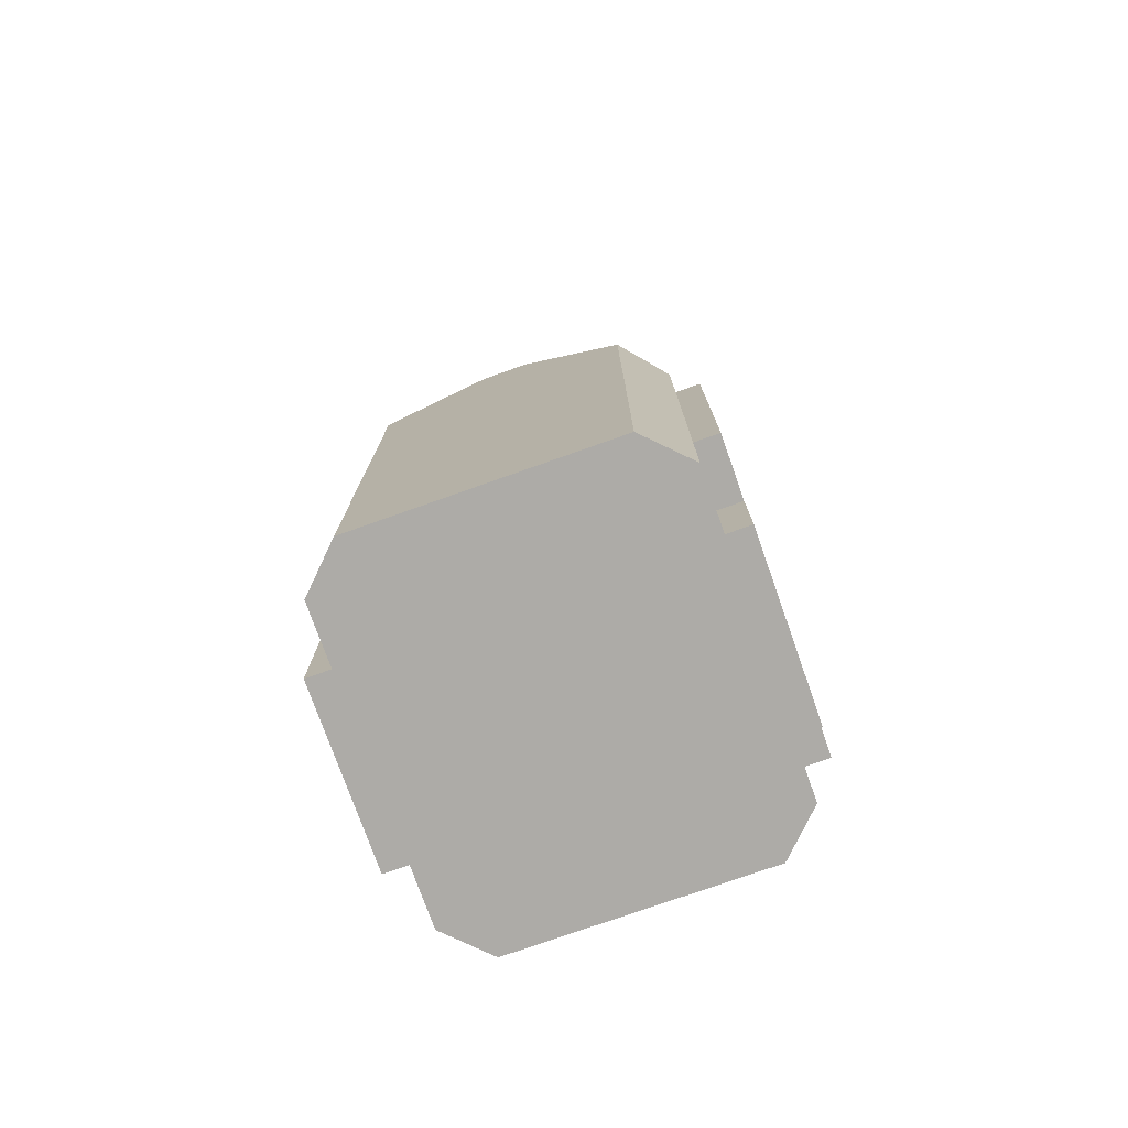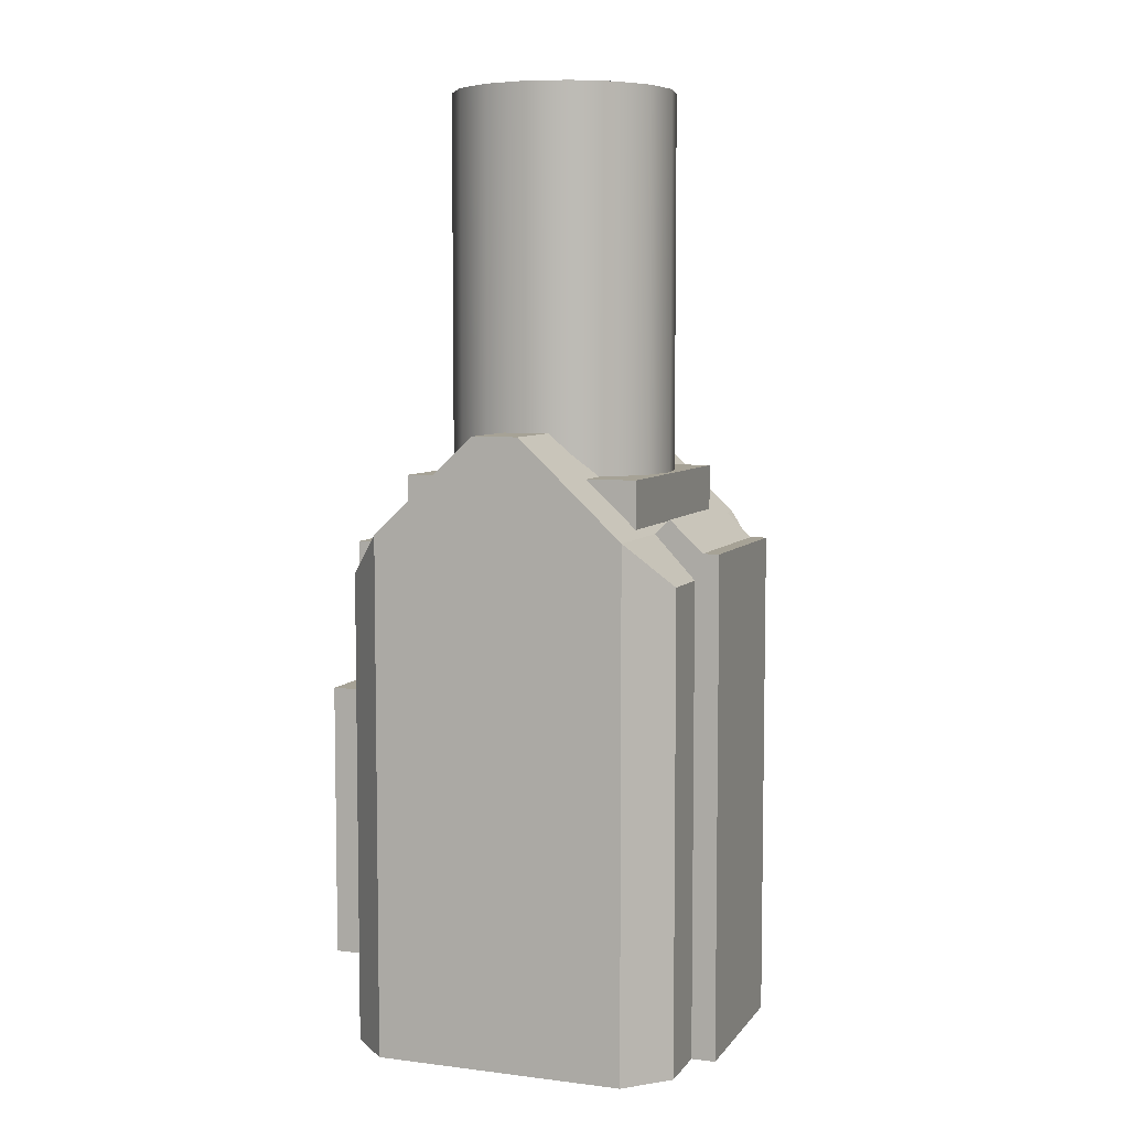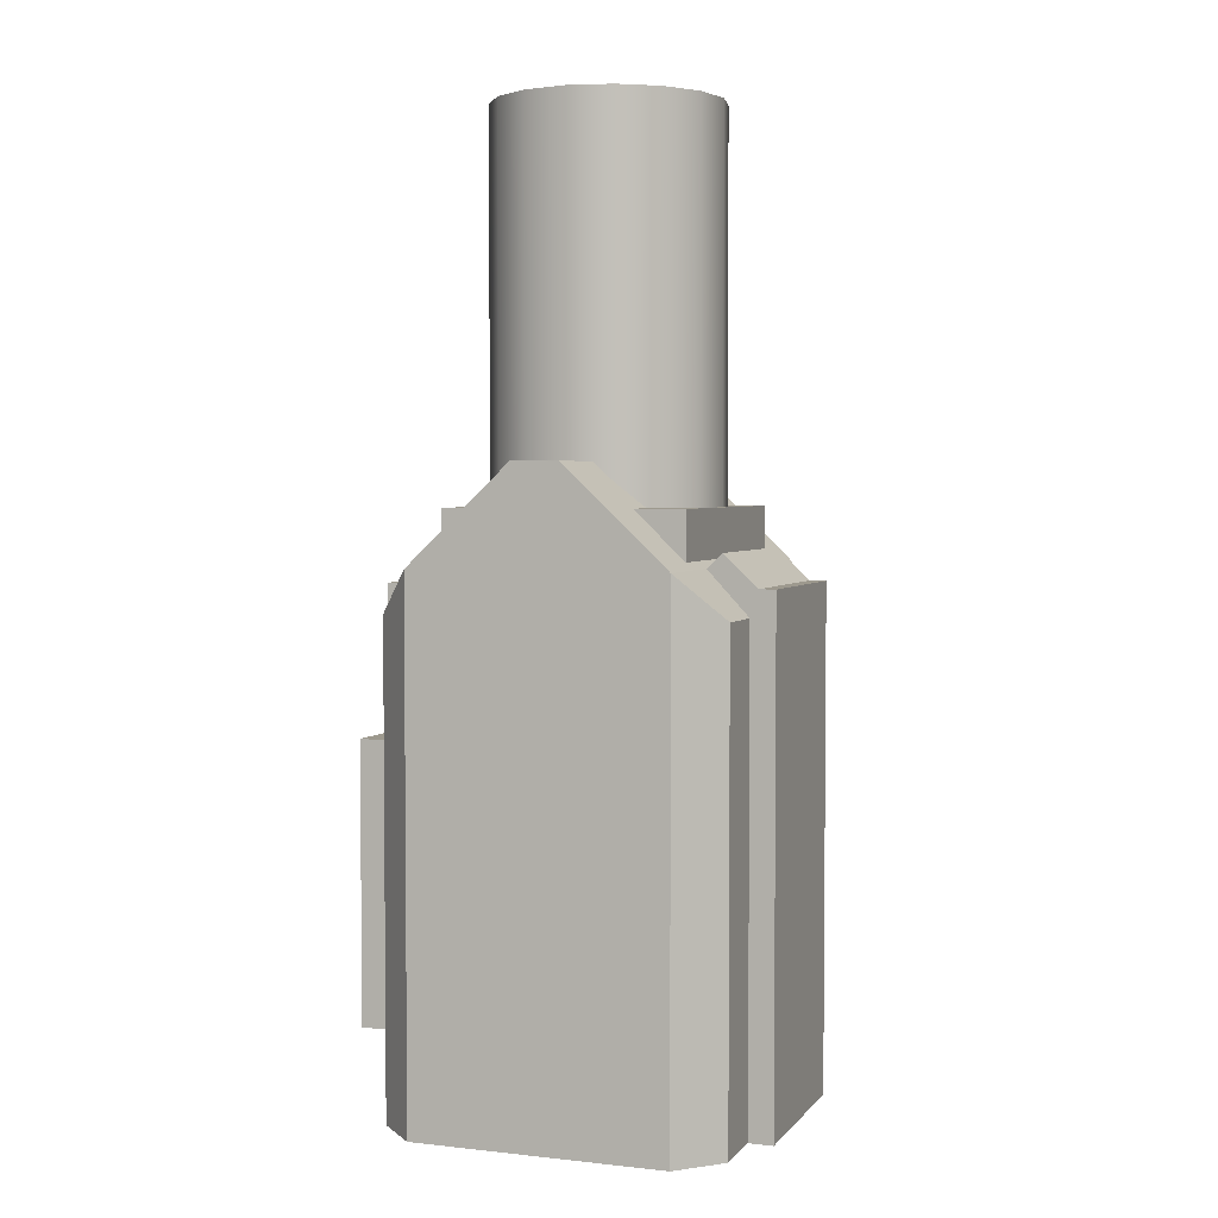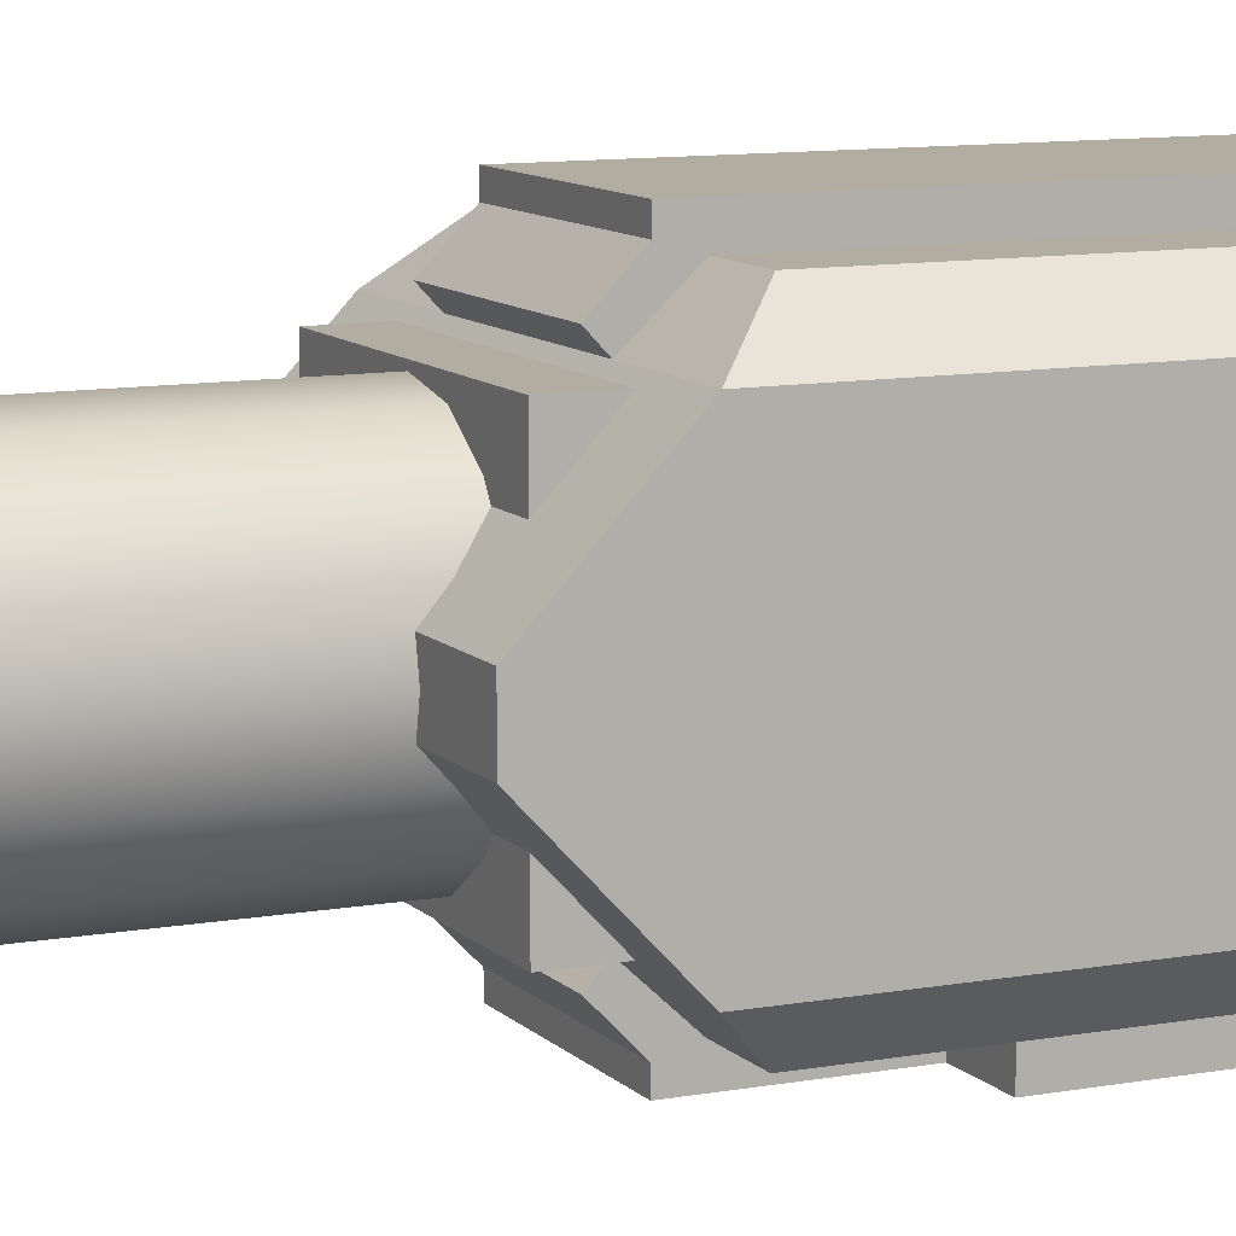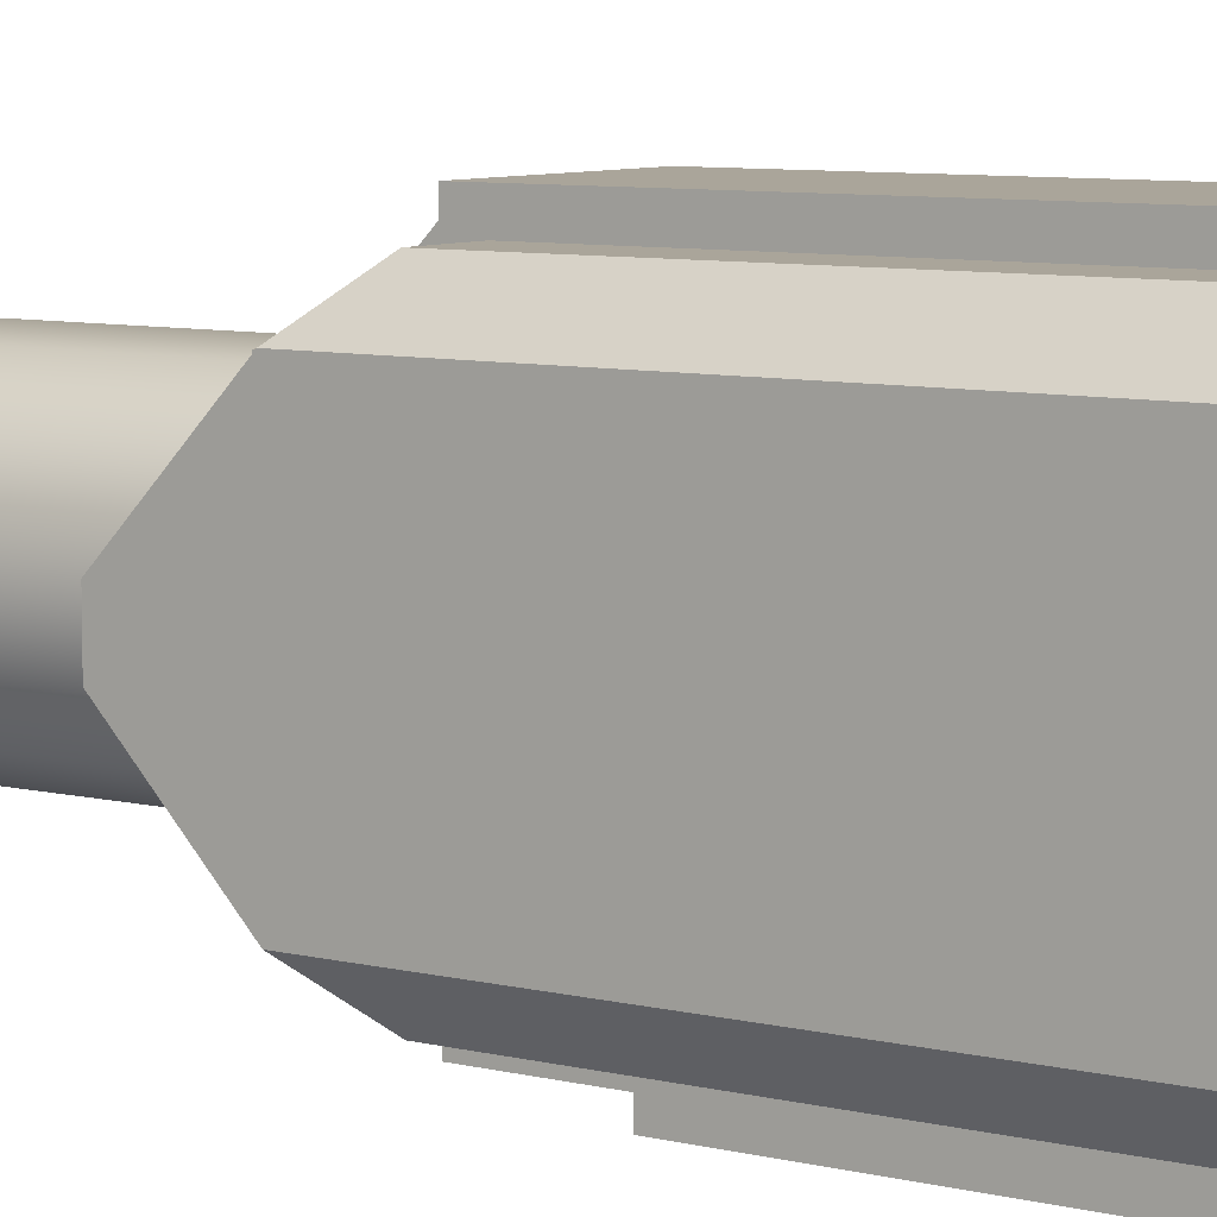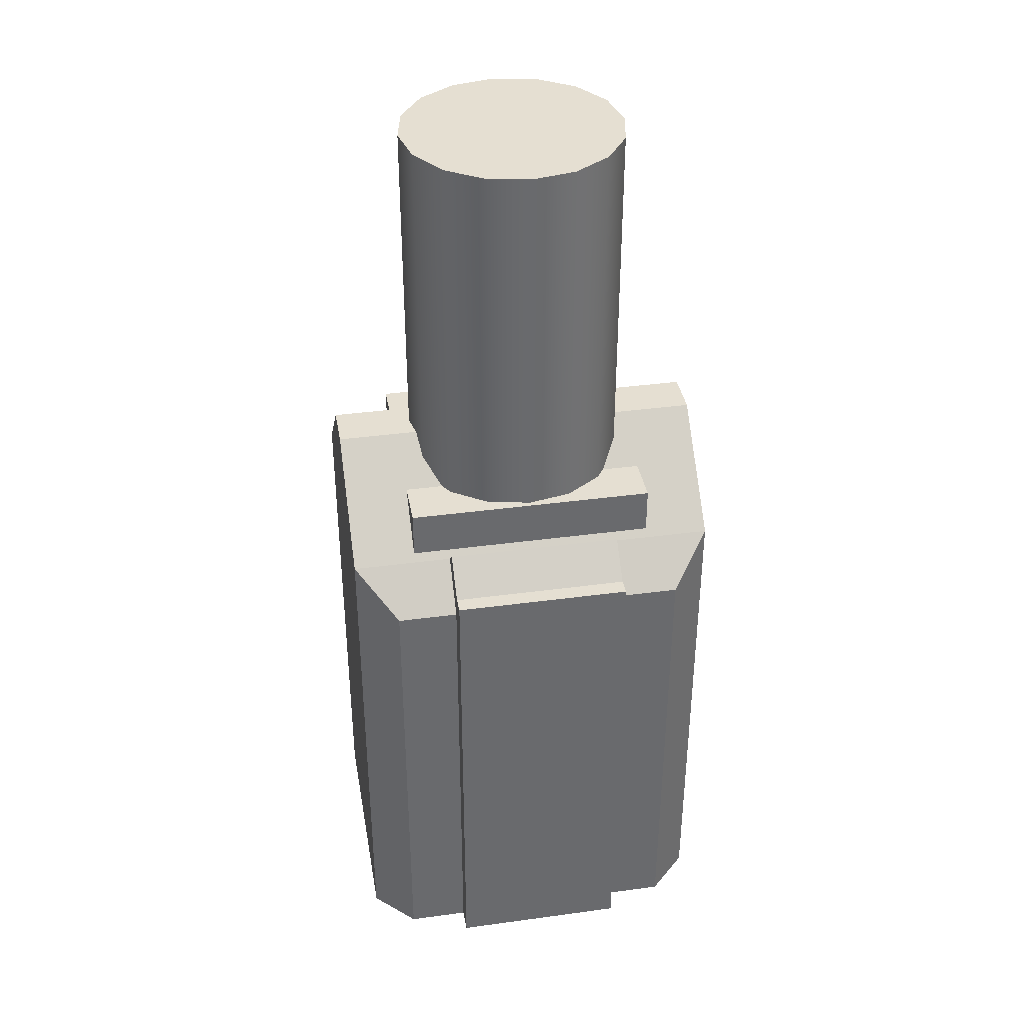
<metadata>
{"format":"obj","ext":"obj","renderer":"f3d","projection":"perspective","resolution":1024,"background":"white","views":[{"elev":-76.4,"azim":-70.5,"up":"+Z"},{"elev":6.3,"azim":110.1,"up":"+Z"},{"elev":3.4,"azim":110.0,"up":"+Z"},{"elev":10.3,"azim":65.1,"up":"+Y"},{"elev":7.7,"azim":124.6,"up":"+Y"},{"elev":37.4,"azim":170.1,"up":"+Z"}]}
</metadata>
<code>
g default
v 0.9334 1.745 0
v 0.9334 -1.745 0
v -0.9334 -1.745 0
v -0.9334 1.745 0
v 2 -1.318 0
v 1.573 -1.745 0.9463
v 1.573 -1.745 0
v 0.9334 -1.745 0.9463
v 1.573 -2 0.9463
v 0.9334 -2 0.9463
v -2 -1.318 -0
v -2 -1.318 5.459
v -2 -0.2441 6.471
v -1.573 -1.745 3.784
v -1.573 -2 3.784
v -0.9334 -2 3.784
v -0.9334 -1.745 3.784
v -1.573 -1.745 5
v 0.9334 -2 3.784
v -0.9334 -2 5.274
v -2 0.2441 6.471
v -2 1.318 0
v -0.9334 -1.745 5
v 1.573 -2 3.784
v -2 1.318 5.459
v 0.9334 -2 5.274
v -0.9334 2 0
v 0.9334 2 0
v -1.324 -1.243 5.53
v -1.324 -1.243 6.026
v -1.324 -0.7161 6.026
v 1.573 -1.745 3.784
v -0.9334 -1.825 5.274
v -0.9334 -1.318 5.459
v -1.573 1.745 5
v -1.573 1.745 0
v 2 -1.318 5.459
v 1.573 -1.745 5
v -0.9334 -1.479 5.608
v 2 -0.2441 6.471
v -0.9334 1.745 5
v -1.324 0.7161 6.026
v -1.324 1.243 6.026
v -1.324 1.243 5.53
v 0.9334 -1.745 3.784
v 0.9334 -1.825 5.274
v 2 1.318 0
v 1.573 1.745 0
v -0.9334 1.825 5.274
v -0.9334 2 5.274
v 1.324 -1.243 6.026
v 1.324 -1.243 5.53
v 1.324 -0.7161 6.026
v 0.9334 -1.745 5
v 0.9334 -1.479 5.608
v 2 0.2441 6.471
v 2 1.318 5.459
v 0.9334 -1.318 5.459
v 0.9334 1.745 5
v 0.9334 2 5.274
v 0.9334 1.825 5.274
v 1.324 1.243 5.53
v 1.324 1.243 6.026
v 1.324 0.7161 6.026
v -0.9334 1.318 5.459
v 1.573 1.745 5
v -0.9334 1.479 5.608
v 0.9334 1.318 5.459
v 0.9334 1.479 5.608
v -0.9334 -2 0.9463
v 0.9334 -2 0
v -1.573 -1.745 0.9463
v -1.573 -2 0.9463
v -0.9334 -2 0
v -1.573 -1.745 -0
v -0.9334 -1.745 0.9463
g col_body
f 1 2 3 4
f 5 6 7
f 8 6 9 10
f 11 12 13
f 14 15 16 17
f 14 18 12
f 19 16 70 10
f 13 21 22 11
f 17 23 18 14
f 23 17 16 20
f 9 24 19 10
f 21 25 22
f 1 4 27 28
f 29 30 31
f 6 32 24 9
f 23 20 33
f 23 34 12 18
f 22 25 35 36
f 32 37 38
f 5 37 32 6
f 34 23 33 39
f 5 40 37
f 36 35 41 4
f 42 43 44
f 32 45 19 24
f 26 46 33 20
f 47 5 7 2 1 48
f 41 49 50
f 51 52 53
f 54 26 19 45
f 41 50 27 4
f 46 55 39 33
f 45 32 38 54
f 56 47 57
f 55 58 34 39
f 54 46 26
f 58 52 29 34
f 59 60 61
f 28 27 50 60
f 62 63 64
f 58 55 46 54
f 54 38 37 58
f 56 40 5 47
f 59 1 28 60
f 41 35 25 65
f 48 1 59 66
f 53 40 13 31
f 47 48 66 57
f 65 67 49 41
f 40 56 21 13
f 42 21 56 64
f 68 65 44 62
f 69 67 65 68
f 61 49 67 69
f 60 50 49 61
f 68 59 61 69
f 59 68 57 66
f 52 51 30 29
f 30 51 53 31
f 12 34 29
f 64 63 43 42
f 43 63 62 44
f 25 21 42 44
f 37 40 53 52
f 57 68 62
f 2 7 6 8
f 8 10 71 2
f 11 72 14 12
f 73 70 16 15
f 72 73 15 14
f 11 75 72
f 76 70 73 72
f 76 3 74 70
f 3 76 72 75
f 2 71 74 3
f 22 36 4 3 75 11
f 37 52 58
f 12 29 31 13
f 25 44 65
f 57 62 64 56
f 20 16 19 26
f 71 10 70 74
g default
v 1.098 0.455 5.919
v 0.8406 0.8406 5.919
v 0.455 1.098 5.919
v 1e-06 1.189 5.919
v -0.455 1.098 5.919
v -0.8406 0.8406 5.919
v -1.098 0.455 5.919
v -1.189 0 5.919
v -1.098 -0.455 5.919
v -0.8406 -0.8406 5.919
v -0.455 -1.098 5.919
v -0 -1.189 5.919
v 0.455 -1.098 5.919
v 0.8406 -0.8406 5.919
v 1.098 -0.455 5.919
v 1.189 0 5.919
v 1.098 0.455 10
v 0.8406 0.8406 10
v 0.455 1.098 10
v 1e-06 1.189 10
v -0.455 1.098 10
v -0.8406 0.8406 10
v -1.098 0.455 10
v -1.189 0 10
v -1.098 -0.455 10
v -0.8406 -0.8406 10
v -0.455 -1.098 10
v -0 -1.189 10
v 0.455 -1.098 10
v 0.8406 -0.8406 10
v 1.098 -0.455 10
v 1.189 0 10
v 0 0 5.919
v 0 0 10
g col_barrel
f 77 78 94 93
f 78 79 95 94
f 79 80 96 95
f 80 81 97 96
f 81 82 98 97
f 82 83 99 98
f 83 84 100 99
f 84 85 101 100
f 85 86 102 101
f 86 87 103 102
f 87 88 104 103
f 88 89 105 104
f 89 90 106 105
f 90 91 107 106
f 91 92 108 107
f 92 77 93 108
f 78 77 109
f 79 78 109
f 80 79 109
f 81 80 109
f 82 81 109
f 83 82 109
f 84 83 109
f 85 84 109
f 86 85 109
f 87 86 109
f 88 87 109
f 89 88 109
f 90 89 109
f 91 90 109
f 92 91 109
f 77 92 109
f 93 94 110
f 94 95 110
f 95 96 110
f 96 97 110
f 97 98 110
f 98 99 110
f 99 100 110
f 100 101 110
f 101 102 110
f 102 103 110
f 103 104 110
f 104 105 110
f 105 106 110
f 106 107 110
f 107 108 110
f 108 93 110

</code>
